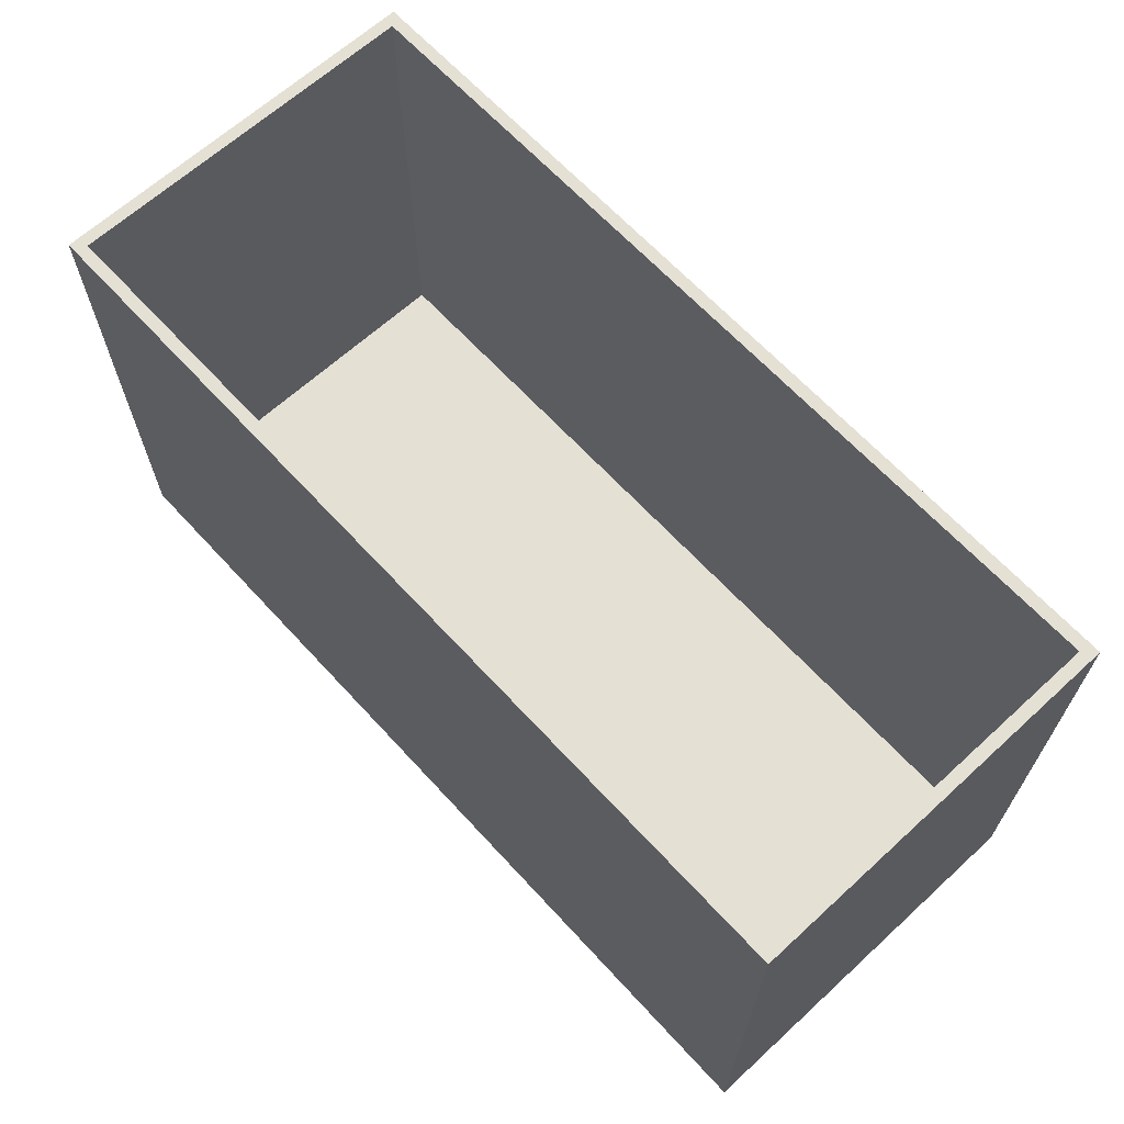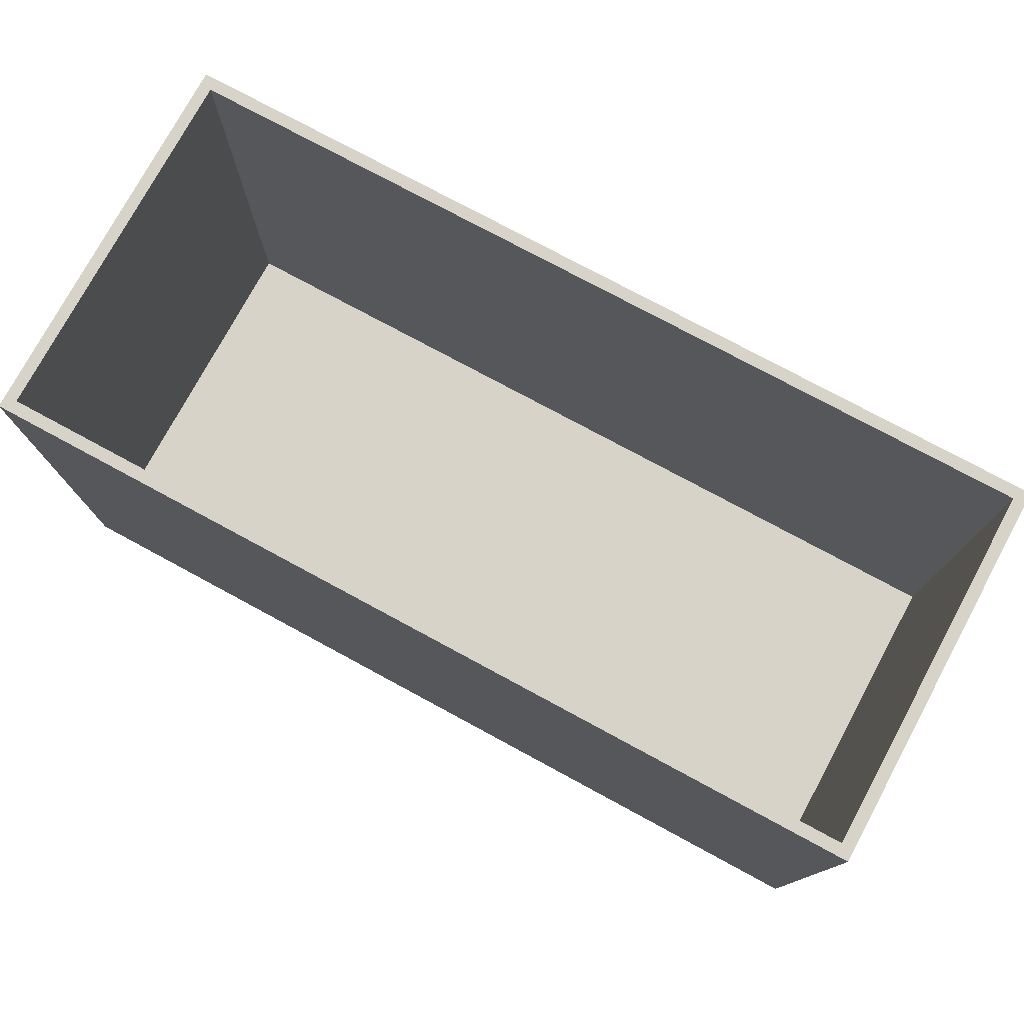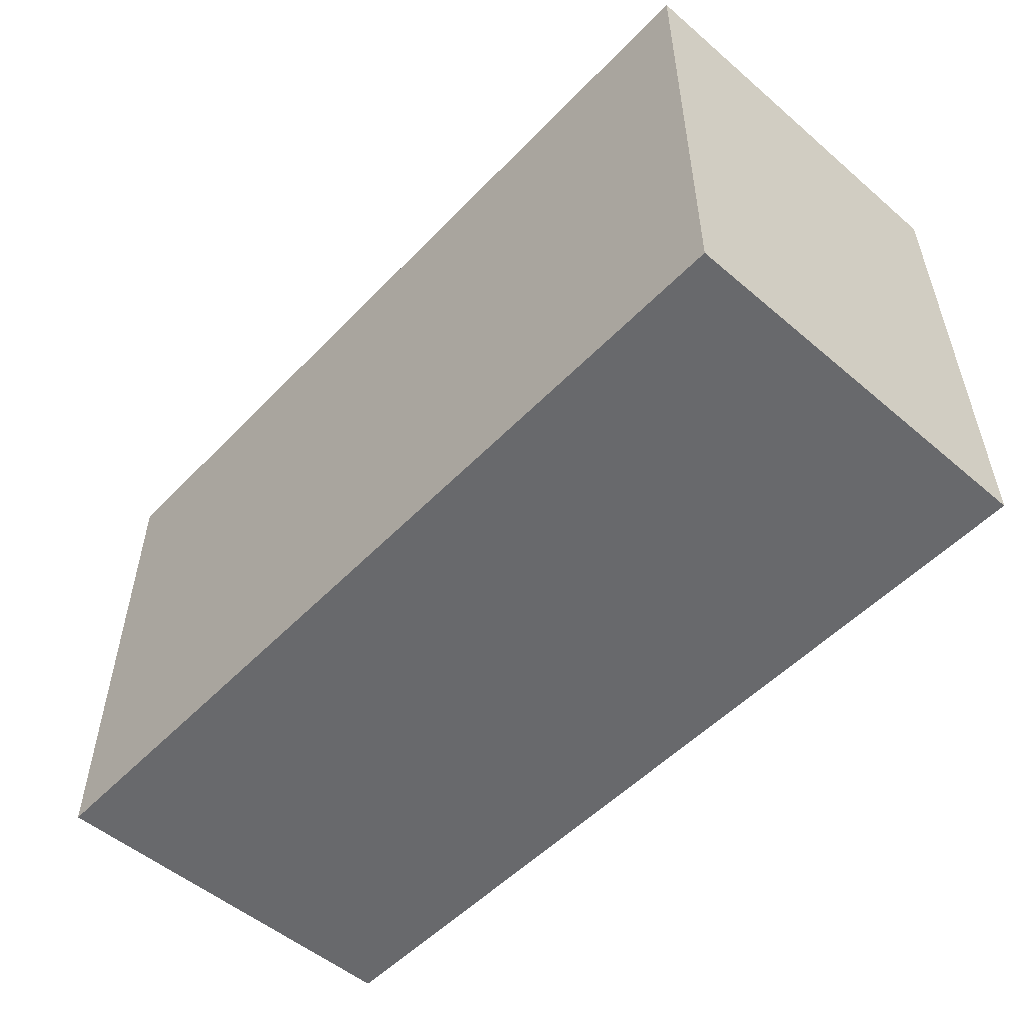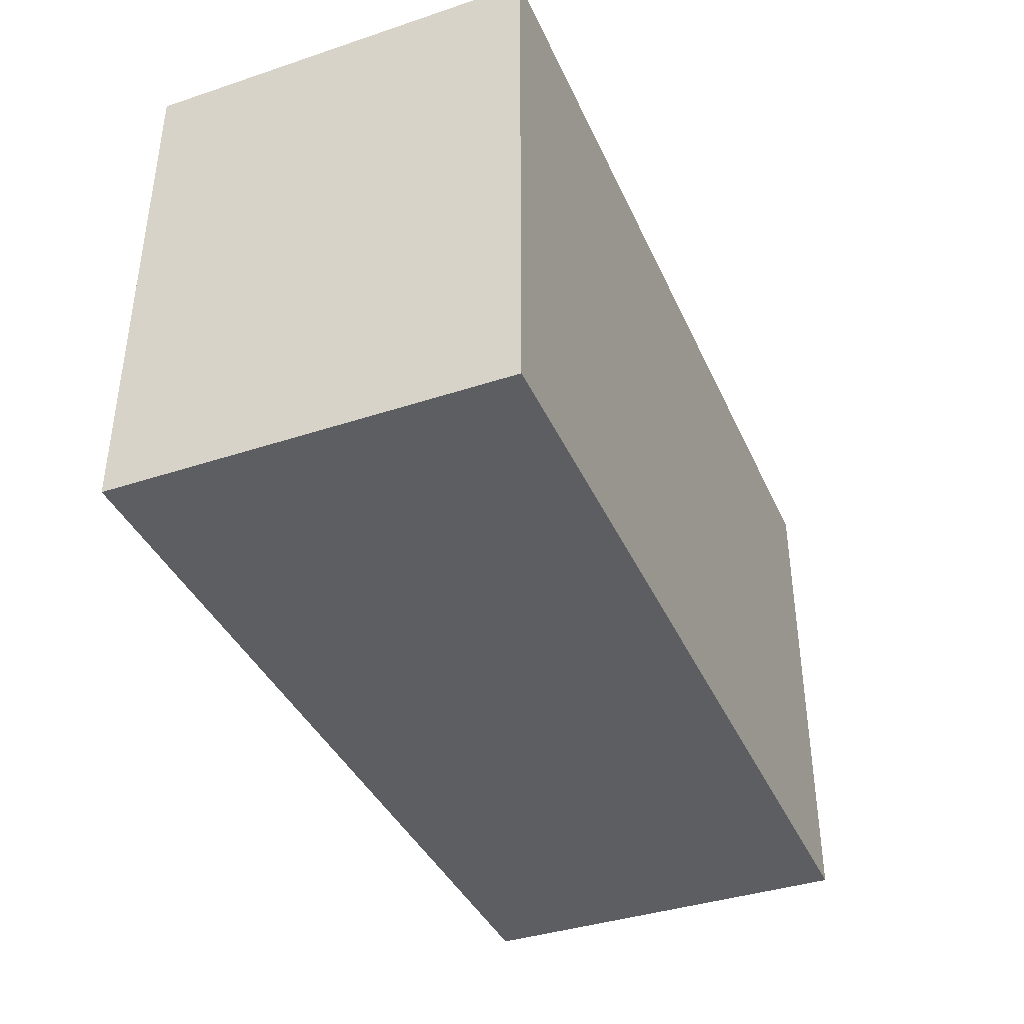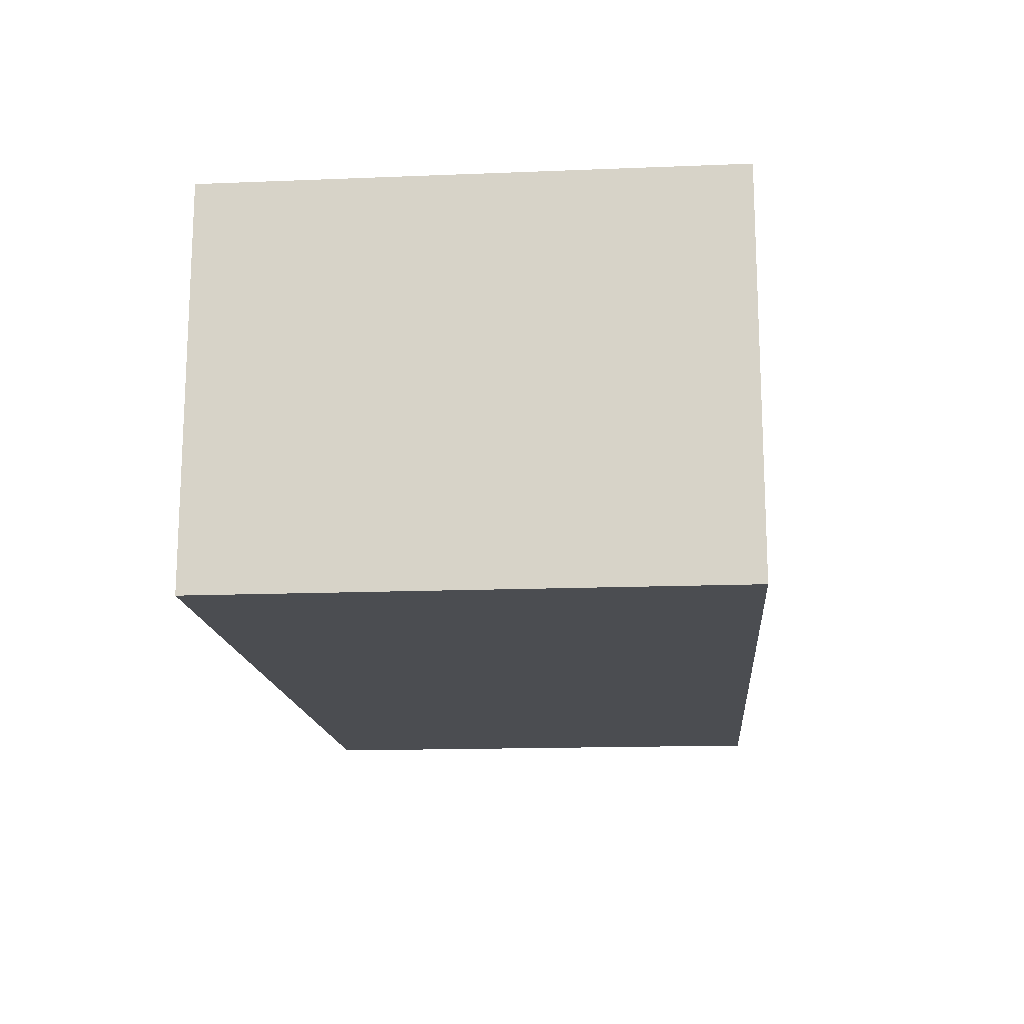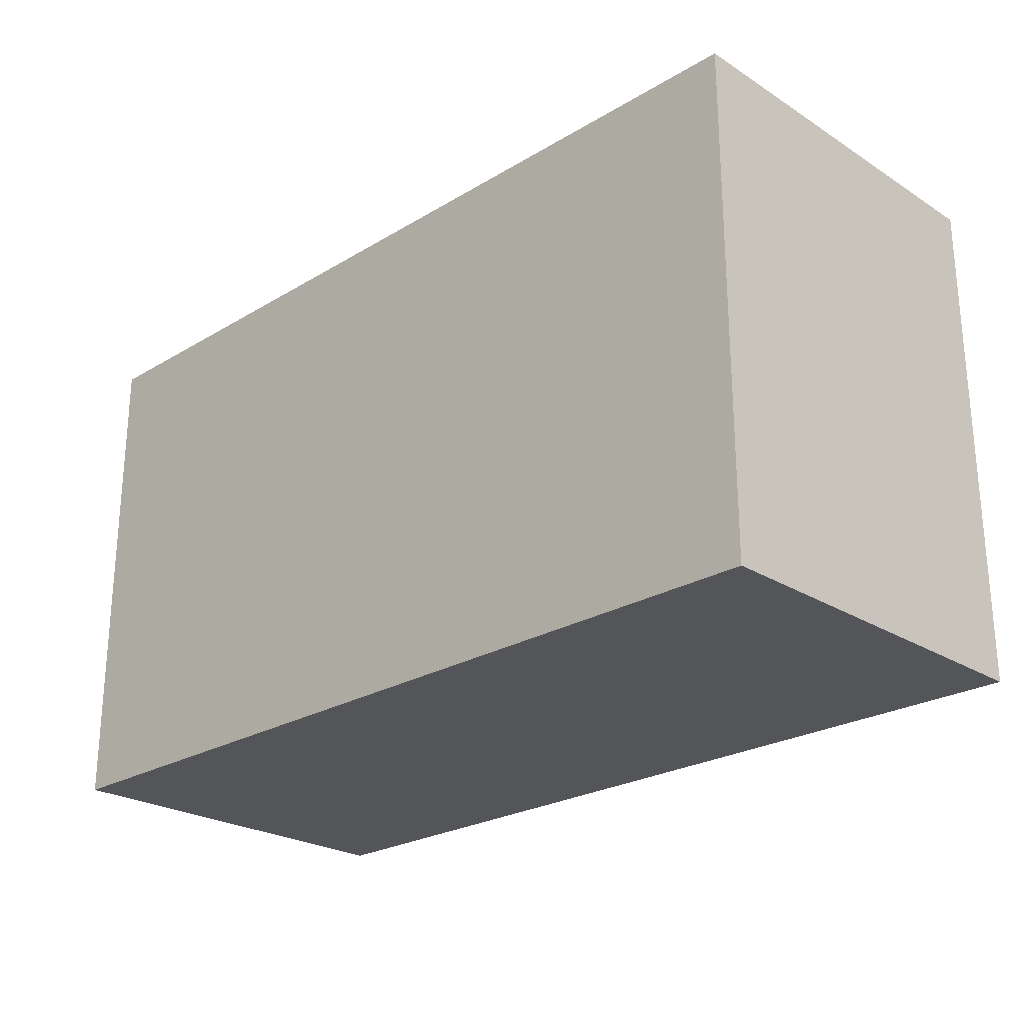
<metadata>
{"format":"obj","ext":"obj","renderer":"f3d","projection":"perspective","resolution":1024,"background":"white","views":[{"elev":65.4,"azim":-132.6,"up":"+Z"},{"elev":76.6,"azim":-151.6,"up":"+Z"},{"elev":-52.8,"azim":-132.4,"up":"+Z"},{"elev":-39.1,"azim":112.5,"up":"+Z"},{"elev":-15.6,"azim":-85.2,"up":"+Y"},{"elev":-24.6,"azim":44.3,"up":"+Z"}]}
</metadata>
<code>
v 210 82.21 210
v -80.53 160 0
v 210 80.35 0
v -101.5 160 148
v 130.5 109.9 0
v 148.1 52.04 0
v 205 83.3 210
v 210 110.8 70.01
v 205 88.2 10
v -160 61.93 210
v -65.52 160 59.86
v 206.7 106.8 210
v 111.9 160 210
v 71.67 160 129.7
v -79.62 5 210
v -76.8 5 10
v -80.22 155 10
v -16.03 91.45 0
v -155 78.64 10
v 118.3 0 0
v 21.14 43.32 0
v 128.8 5 210
v 102 155 10
v 88.02 155 210
v -157.7 117.1 210
v -90.01 155 70.34
v -155 155 210
v 205 155 120.2
v -59.06 155 128.5
v -72.43 5 148.5
v -65.51 73.56 10
v -160 160 0
v -160 160 86.57
v -160 0 0
v 210 0 125.1
v 205 5 117.2
v 27.82 160 210
v 61.75 0 0
v 68.63 82.36 0
v -73.78 5 75.41
v 23.35 5 106.4
v 92.2 160 0
v 210 160 124.2
v -155 155 123.2
v 15.28 160 0
v 106.8 5 141.7
v -54 160 210
v 51.77 5 210
v -0.52 160 111.2
v -155 5 95.75
v 82.54 5 10
v 126.5 5 73
v 154.5 2.278 210
v 210 81.22 149.8
v -155 155 10
v -35.65 0 210
v -155 5 210
v 130.1 78.77 10
v -160 80.3 106.2
v -155 5 10
v 38.89 155 111.8
v -21.56 155 210
v 210 51.86 83.82
v 205 155 10
v -74.3 0 112.1
v 23.61 0 109.3
v -155 91.77 210
v 205 5 10
v -160 0 210
v 128.2 0 121
v 210 160 210
v -160 82.14 0
v 24.75 86.72 10
v 205 155 210
v -6.575 5 10
v 210 0 210
v -155 80.47 111.3
v 205 64.47 110.3
v -160 160 210
v -98.18 0 0
v 205 5 210
v -13.6 5 210
v 210 0 0
v -160 0 106.2
v 78.39 0 210
v 210 160 0
v -8.465 155 10
v 153.5 157.4 210
v 135 155 111.8
v -88.85 81.78 0
v 143.7 160 145.2
v -27.56 0 0
v 108.5 160 57.86
f 57 67 10
f 57 77 67
f 8 63 3
f 80 90 92
f 80 92 65
f 34 72 80
f 34 59 72
f 10 25 79
f 76 1 81
f 2 32 11
f 86 3 5
f 3 86 8
f 33 4 11
f 79 4 33
f 6 5 3
f 78 7 28
f 64 9 28
f 64 58 9
f 49 11 4
f 45 11 49
f 81 1 7
f 12 1 74
f 79 59 10
f 18 39 21
f 38 21 39
f 91 14 13
f 82 15 56
f 75 31 16
f 17 26 55
f 18 21 92
f 19 60 31
f 48 41 82
f 55 77 19
f 41 46 52
f 62 24 37
f 42 5 39
f 7 12 74
f 58 73 51
f 16 31 60
f 36 78 68
f 71 1 54
f 48 85 22
f 46 41 48
f 42 93 86
f 79 47 4
f 90 2 18
f 83 6 3
f 45 93 42
f 24 74 88
f 32 2 90
f 71 43 91
f 35 76 70
f 55 19 17
f 37 24 13
f 60 50 40
f 77 50 19
f 44 26 29
f 32 90 72
f 1 76 54
f 82 41 30
f 44 55 26
f 85 70 76
f 59 84 10
f 45 2 11
f 70 83 35
f 82 56 48
f 51 68 58
f 31 73 87
f 49 4 47
f 88 71 13
f 63 54 35
f 87 26 17
f 60 19 50
f 87 29 26
f 29 87 61
f 49 14 93
f 57 30 50
f 56 15 69
f 79 27 47
f 31 75 73
f 83 3 63
f 75 16 40
f 65 92 66
f 68 52 36
f 87 73 23
f 71 74 1
f 79 33 59
f 16 60 40
f 9 68 78
f 71 88 74
f 90 18 92
f 38 92 21
f 27 44 29
f 75 51 73
f 85 56 66
f 43 8 86
f 81 53 76
f 53 22 85
f 71 54 43
f 86 93 43
f 27 25 67
f 45 39 18
f 68 51 52
f 85 48 56
f 74 24 89
f 34 80 84
f 52 46 36
f 81 36 22
f 69 10 84
f 35 54 76
f 17 31 87
f 69 57 10
f 46 22 36
f 70 85 66
f 85 76 53
f 43 54 8
f 89 61 23
f 75 41 51
f 89 24 61
f 14 91 93
f 12 7 1
f 20 38 39
f 45 18 2
f 65 66 56
f 37 13 14
f 87 23 61
f 64 89 23
f 27 79 25
f 6 39 5
f 49 37 14
f 83 20 6
f 45 49 93
f 62 27 29
f 71 91 13
f 37 47 62
f 9 58 68
f 27 62 47
f 74 89 28
f 38 66 92
f 82 30 15
f 32 72 33
f 22 53 81
f 59 33 72
f 69 65 56
f 57 50 77
f 81 7 78
f 57 69 15
f 84 65 69
f 20 70 38
f 37 49 47
f 83 63 35
f 64 23 58
f 91 43 93
f 83 70 20
f 27 67 44
f 6 20 39
f 77 44 67
f 25 10 67
f 65 84 80
f 34 84 59
f 40 50 30
f 88 13 24
f 74 28 7
f 63 8 54
f 24 62 61
f 29 61 62
f 41 52 51
f 90 80 72
f 55 44 77
f 75 40 41
f 40 30 41
f 81 78 36
f 32 33 11
f 15 30 57
f 78 28 9
f 28 89 64
f 58 23 73
f 31 17 19
f 22 46 48
f 45 42 39
f 42 86 5
f 66 38 70

</code>
